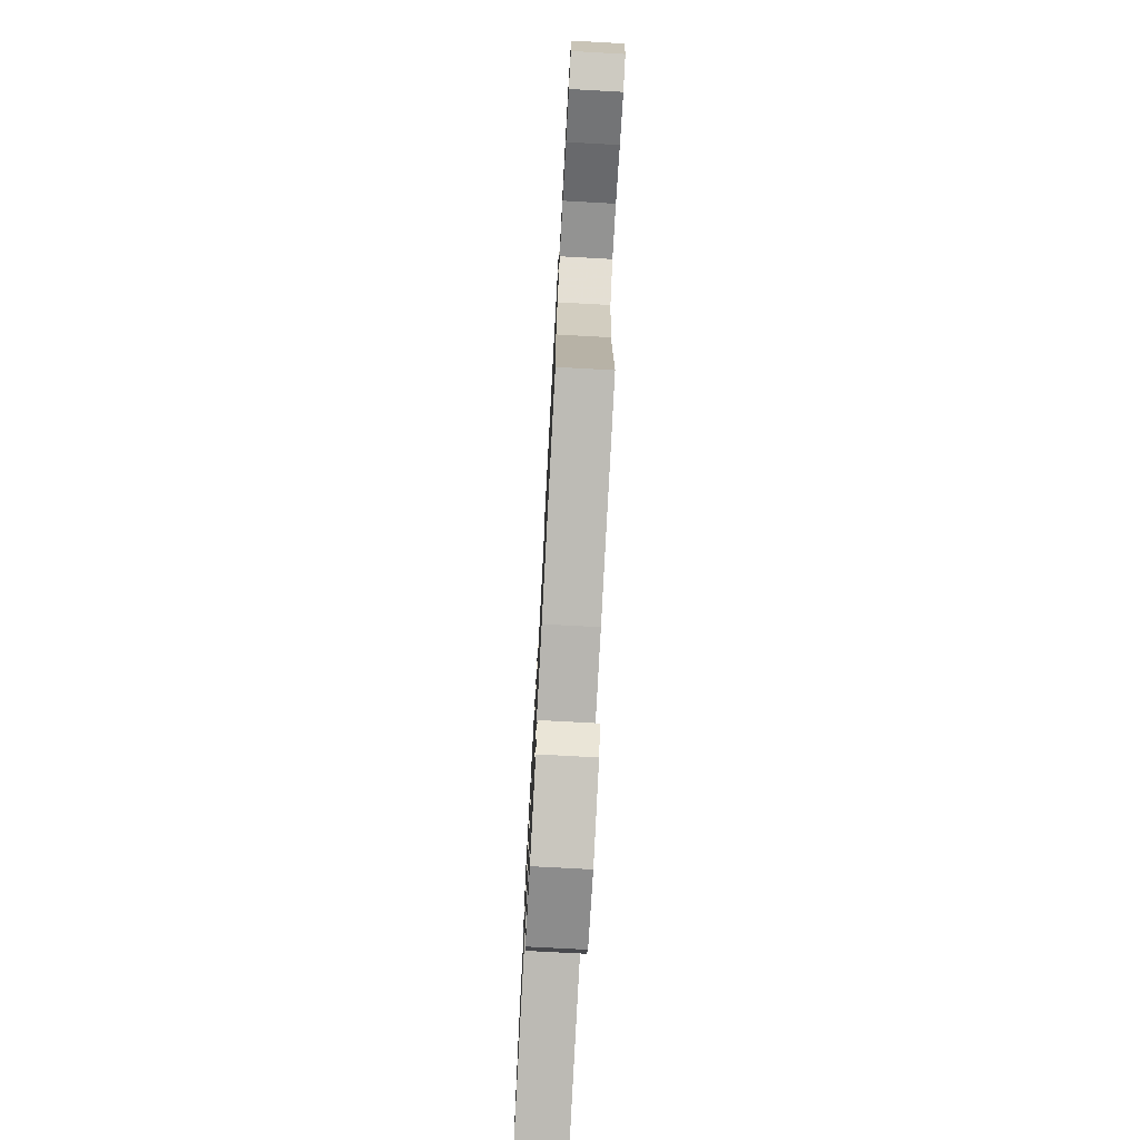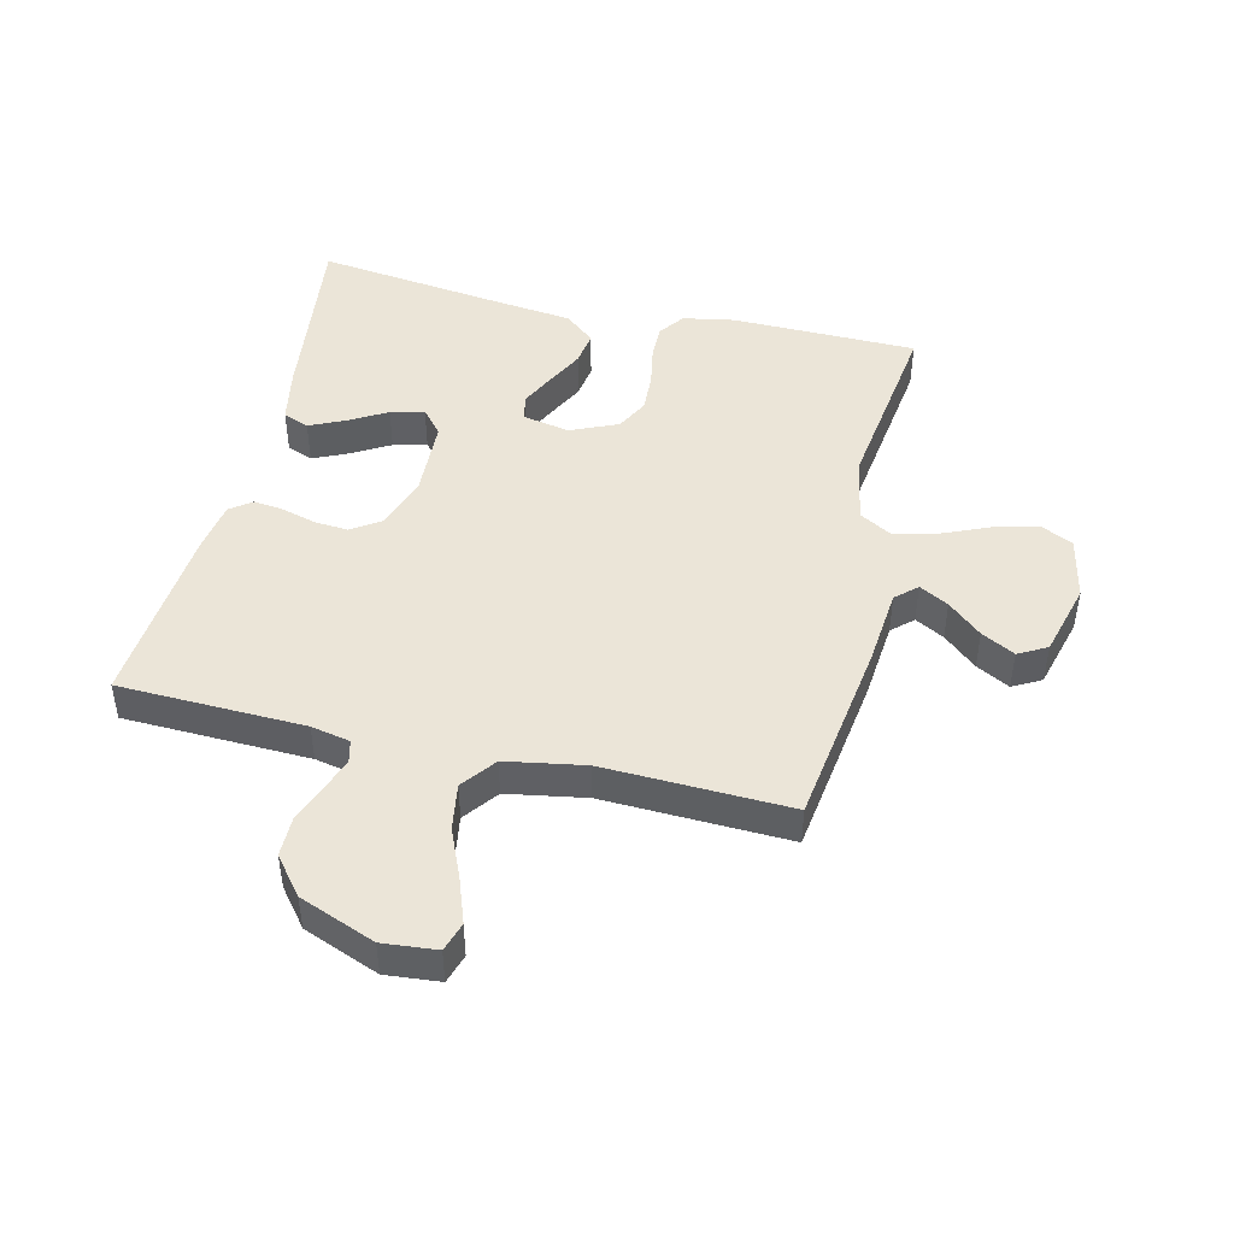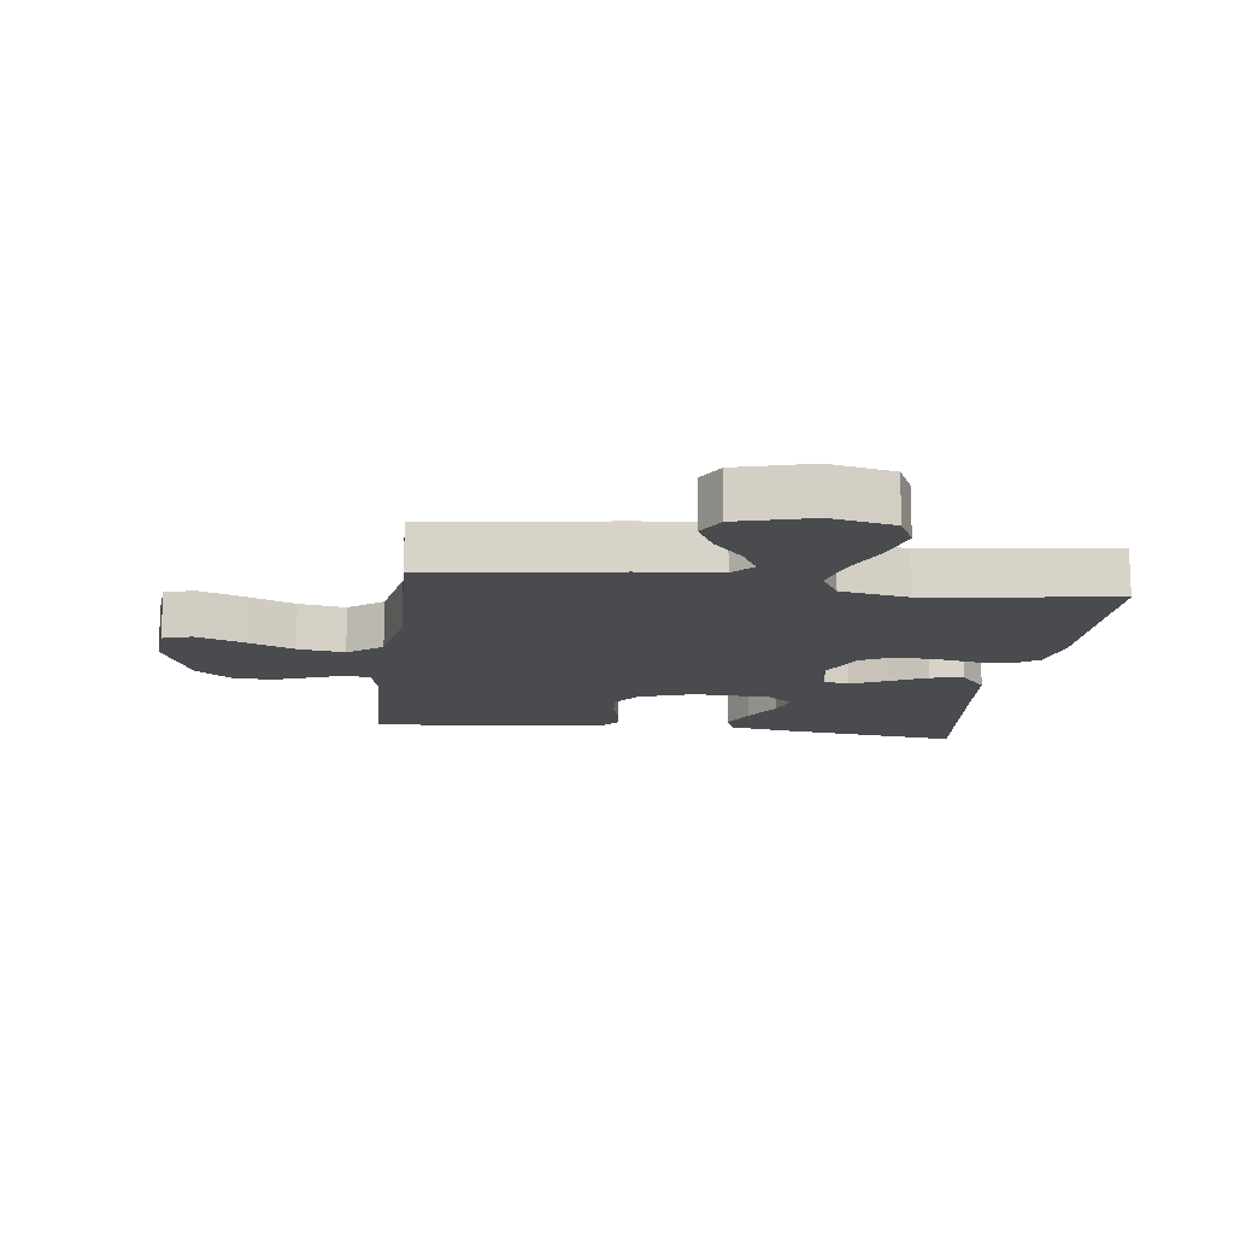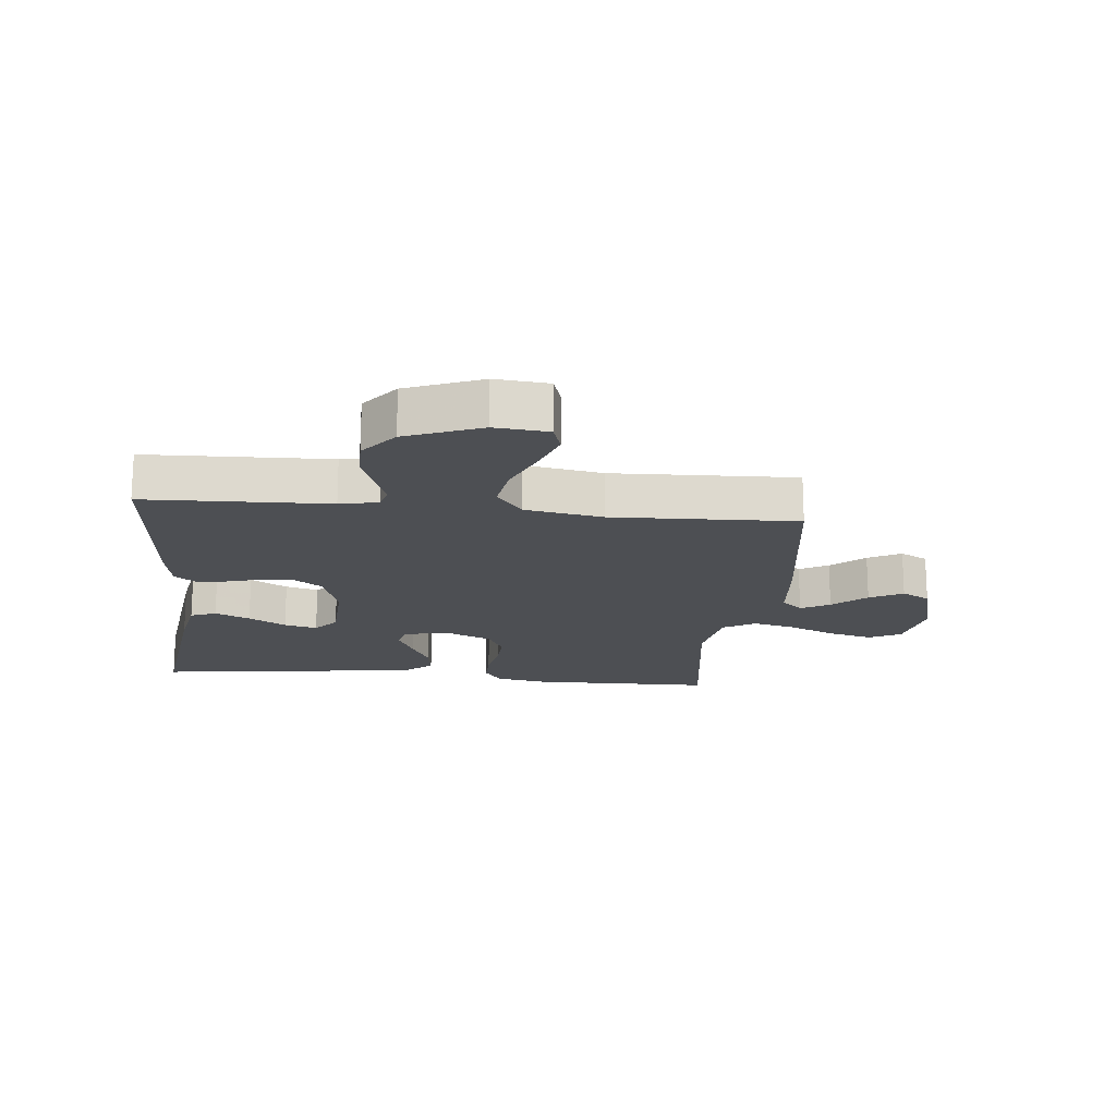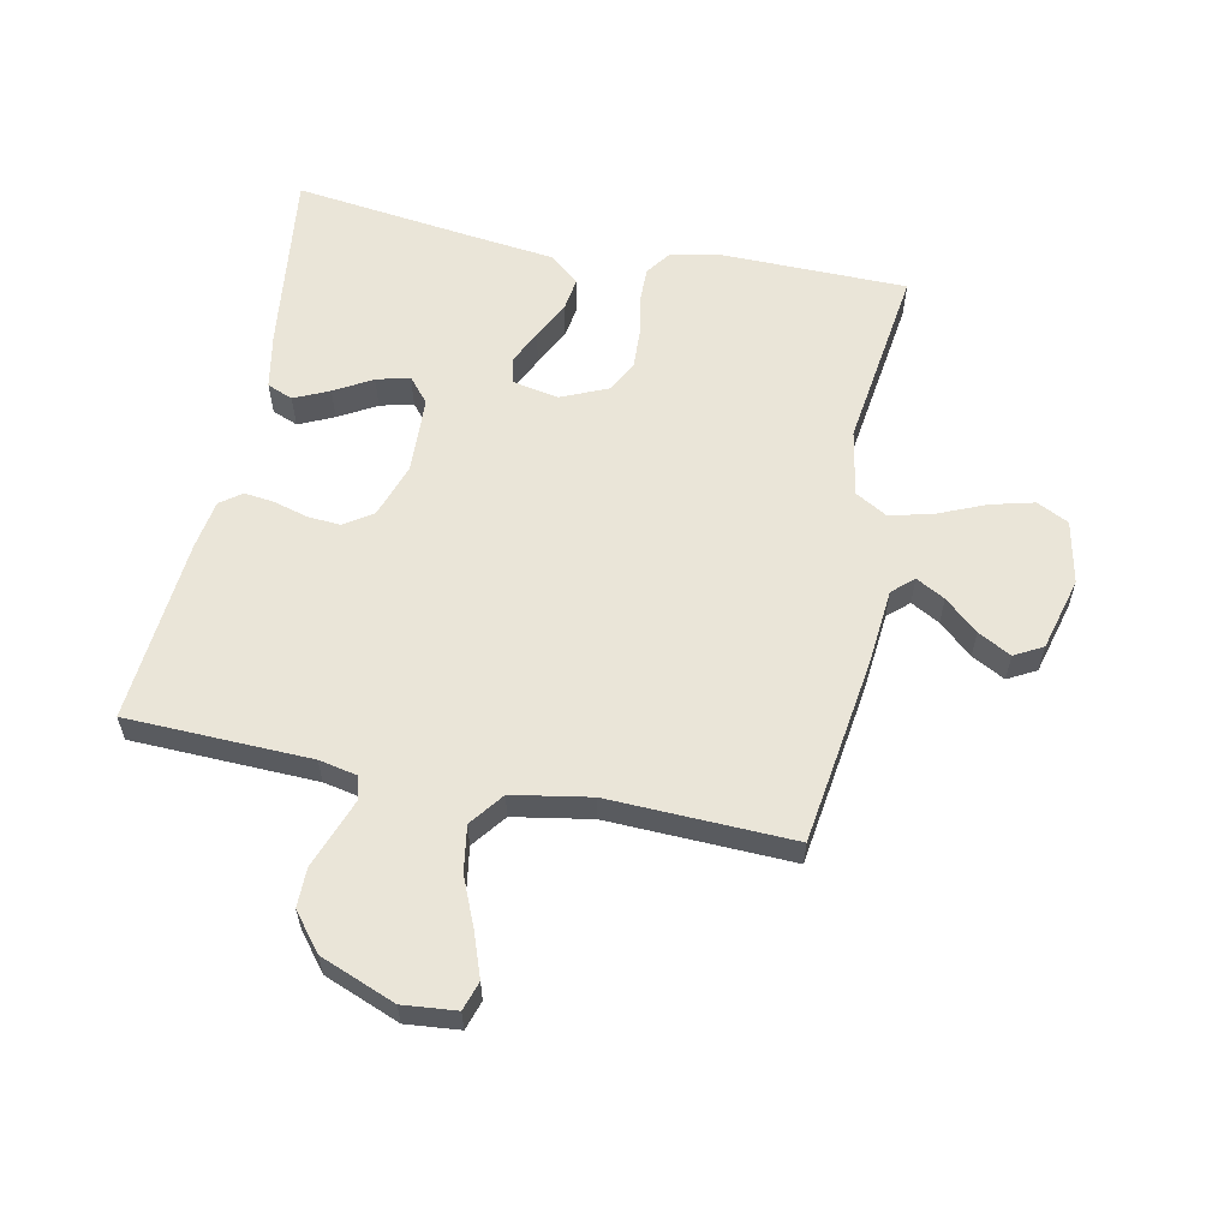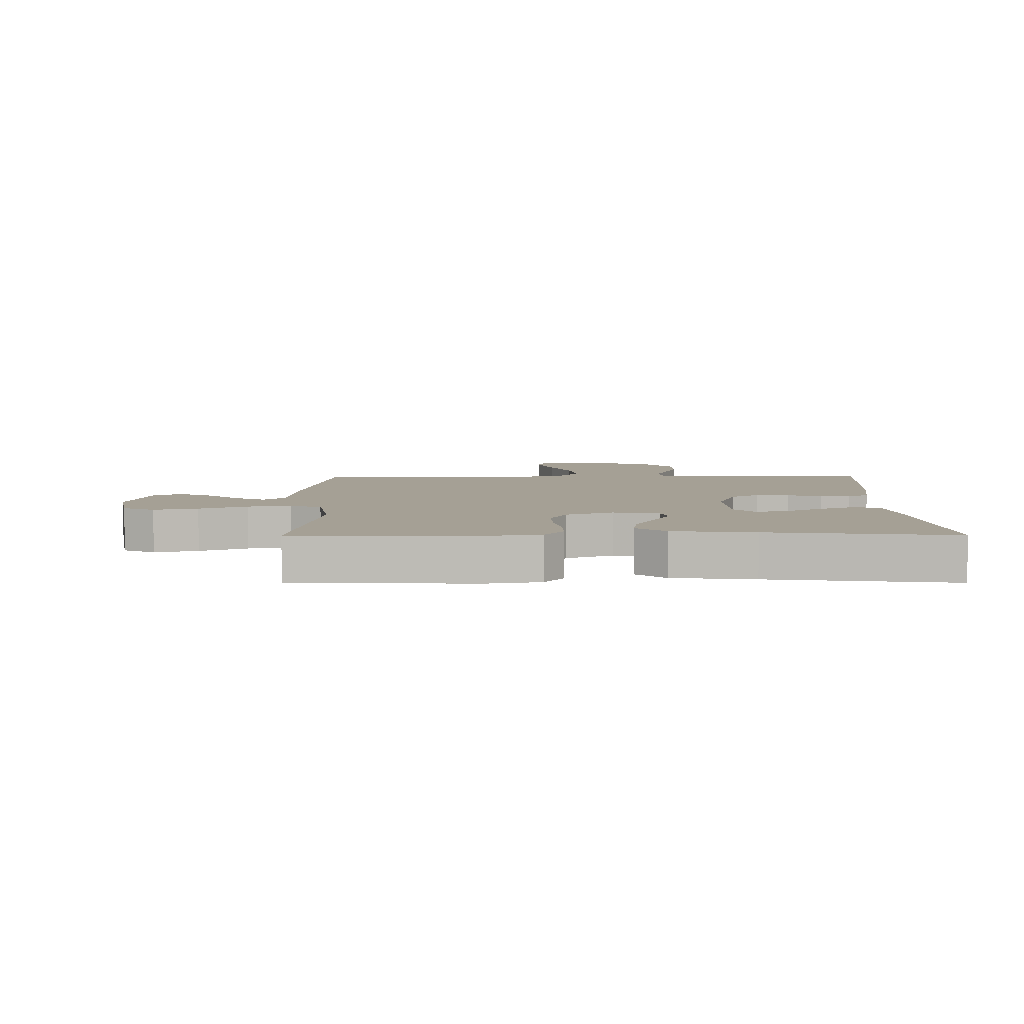
<metadata>
{"format":"obj","ext":"obj","renderer":"f3d","projection":"perspective","resolution":1024,"background":"white","views":[{"elev":-75.8,"azim":86.9,"up":"+Z"},{"elev":46.0,"azim":103.3,"up":"+Y"},{"elev":-14.2,"azim":172.7,"up":"+Y"},{"elev":-17.6,"azim":84.2,"up":"+Y"},{"elev":59.1,"azim":101.5,"up":"+Y"},{"elev":5.9,"azim":-90.3,"up":"+Y"}]}
</metadata>
<code>
v -0.5 0.07 -0.5
v -0.504 0.07 -0.2
v -0.489 0.07 -0.117
v -0.447 0.07 -0.087
v -0.39 0.07 -0.088
v -0.325 0.07 -0.1
v -0.261 0.07 -0.103
v -0.209 0.07 -0.076
v -0.176 0.07 0
v -0.191 0.07 0.075
v -0.232 0.07 0.085
v -0.288 0.07 0.058
v -0.349 0.07 0.027
v -0.404 0.07 0.019
v -0.445 0.07 0.067
v -0.461 0.07 0.2
v -0.5 0.07 0.5
v -0.2 0.07 0.463
v -0.109 0.07 0.446
v -0.092 0.07 0.404
v -0.118 0.07 0.347
v -0.153 0.07 0.286
v -0.167 0.07 0.232
v -0.126 0.07 0.198
v 0 0.07 0.193
v 0.088 0.07 0.223
v 0.119 0.07 0.269
v 0.115 0.07 0.323
v 0.099 0.07 0.379
v 0.093 0.07 0.427
v 0.119 0.07 0.462
v 0.2 0.07 0.475
v 0.5 0.07 0.5
v 0.51 0.07 0.2
v 0.523 0.07 0.137
v 0.56 0.07 0.128
v 0.612 0.07 0.147
v 0.674 0.07 0.17
v 0.738 0.07 0.17
v 0.798 0.07 0.122
v 0.846 0.07 0
v 0.838 0.07 -0.087
v 0.791 0.07 -0.102
v 0.721 0.07 -0.077
v 0.641 0.07 -0.043
v 0.566 0.07 -0.031
v 0.511 0.07 -0.073
v 0.489 0.07 -0.2
v 0.5 0.07 -0.5
v 0.2 0.07 -0.543
v 0.072 0.07 -0.555
v 0.041 0.07 -0.589
v 0.067 0.07 -0.636
v 0.115 0.07 -0.69
v 0.144 0.07 -0.744
v 0.119 0.07 -0.79
v 0 0.07 -0.822
v -0.103 0.07 -0.801
v -0.129 0.07 -0.749
v -0.111 0.07 -0.678
v -0.078 0.07 -0.601
v -0.061 0.07 -0.531
v -0.091 0.07 -0.479
v -0.2 0.07 -0.459
v -0.5 0 -0.5
v -0.504 0 -0.2
v -0.489 0 -0.117
v -0.447 0 -0.087
v -0.39 0 -0.088
v -0.325 0 -0.1
v -0.261 0 -0.103
v -0.209 0 -0.076
v -0.176 0 0
v -0.191 0 0.075
v -0.232 0 0.085
v -0.288 0 0.058
v -0.349 0 0.027
v -0.404 0 0.019
v -0.445 0 0.067
v -0.461 0 0.2
v -0.5 0 0.5
v -0.2 0 0.463
v -0.109 0 0.446
v -0.092 0 0.404
v -0.118 0 0.347
v -0.153 0 0.286
v -0.167 0 0.232
v -0.126 0 0.198
v 0 0 0.193
v 0.088 0 0.223
v 0.119 0 0.269
v 0.115 0 0.323
v 0.099 0 0.379
v 0.093 0 0.427
v 0.119 0 0.462
v 0.2 0 0.475
v 0.5 0 0.5
v 0.51 0 0.2
v 0.523 0 0.137
v 0.56 0 0.128
v 0.612 0 0.147
v 0.674 0 0.17
v 0.738 0 0.17
v 0.798 0 0.122
v 0.846 0 0
v 0.838 0 -0.087
v 0.791 0 -0.102
v 0.721 0 -0.077
v 0.641 0 -0.043
v 0.566 0 -0.031
v 0.511 0 -0.073
v 0.489 0 -0.2
v 0.5 0 -0.5
v 0.2 0 -0.543
v 0.072 0 -0.555
v 0.041 0 -0.589
v 0.067 0 -0.636
v 0.115 0 -0.69
v 0.144 0 -0.744
v 0.119 0 -0.79
v 0 0 -0.822
v -0.103 0 -0.801
v -0.129 0 -0.749
v -0.111 0 -0.678
v -0.078 0 -0.601
v -0.061 0 -0.531
v -0.091 0 -0.479
v -0.2 0 -0.459
f 59 60 61
f 58 59 61
f 57 58 61
f 56 57 61
f 55 56 61
f 54 55 61
f 53 54 61
f 52 53 61 62
f 51 52 62 63
f 50 51 63
f 49 50 63
f 48 49 63
f 43 44 45
f 42 43 45
f 41 42 45
f 40 41 45
f 39 40 45
f 38 39 45
f 37 38 45
f 36 37 45 46
f 35 36 46 47
f 32 33 34
f 31 32 34
f 30 31 34
f 29 30 34
f 28 29 34
f 35 47 48
f 34 35 48
f 28 34 48
f 27 28 48
f 20 21 22
f 19 20 22
f 18 19 22
f 17 18 22
f 16 17 22
f 16 22 23
f 15 16 23
f 14 15 23
f 13 14 23
f 12 13 23
f 11 12 23 24
f 4 5 6
f 3 4 6
f 2 3 6
f 1 2 6
f 64 1 6
f 64 6 7
f 48 63 64
f 27 48 64
f 26 27 64
f 25 26 64
f 10 11 24 25
f 9 10 25
f 8 9 25 64
f 7 8 64
f 125 124 123
f 125 123 122
f 125 122 121
f 125 121 120
f 125 120 119
f 125 119 118
f 125 118 117
f 126 125 117 116
f 127 126 116 115
f 127 115 114
f 127 114 113
f 127 113 112
f 109 108 107
f 109 107 106
f 109 106 105
f 109 105 104
f 109 104 103
f 109 103 102
f 109 102 101
f 110 109 101 100
f 111 110 100 99
f 98 97 96
f 98 96 95
f 98 95 94
f 98 94 93
f 98 93 92
f 112 111 99
f 112 99 98
f 112 98 92
f 112 92 91
f 86 85 84
f 86 84 83
f 86 83 82
f 86 82 81
f 86 81 80
f 87 86 80
f 87 80 79
f 87 79 78
f 87 78 77
f 87 77 76
f 88 87 76 75
f 70 69 68
f 70 68 67
f 70 67 66
f 70 66 65
f 70 65 128
f 71 70 128
f 128 127 112
f 128 112 91
f 128 91 90
f 128 90 89
f 89 88 75 74
f 89 74 73
f 128 89 73 72
f 128 72 71
f 1 65 66 2
f 2 66 67 3
f 3 67 68 4
f 4 68 69 5
f 5 69 70 6
f 6 70 71 7
f 7 71 72 8
f 8 72 73 9
f 9 73 74 10
f 10 74 75 11
f 11 75 76 12
f 12 76 77 13
f 13 77 78 14
f 14 78 79 15
f 15 79 80 16
f 16 80 81 17
f 17 81 82 18
f 18 82 83 19
f 19 83 84 20
f 20 84 85 21
f 21 85 86 22
f 22 86 87 23
f 23 87 88 24
f 24 88 89 25
f 25 89 90 26
f 26 90 91 27
f 27 91 92 28
f 28 92 93 29
f 29 93 94 30
f 30 94 95 31
f 31 95 96 32
f 32 96 97 33
f 33 97 98 34
f 34 98 99 35
f 35 99 100 36
f 36 100 101 37
f 37 101 102 38
f 38 102 103 39
f 39 103 104 40
f 40 104 105 41
f 41 105 106 42
f 42 106 107 43
f 43 107 108 44
f 44 108 109 45
f 45 109 110 46
f 46 110 111 47
f 47 111 112 48
f 48 112 113 49
f 49 113 114 50
f 50 114 115 51
f 51 115 116 52
f 52 116 117 53
f 53 117 118 54
f 54 118 119 55
f 55 119 120 56
f 56 120 121 57
f 57 121 122 58
f 58 122 123 59
f 59 123 124 60
f 60 124 125 61
f 61 125 126 62
f 62 126 127 63
f 63 127 128 64
f 64 128 65 1

</code>
